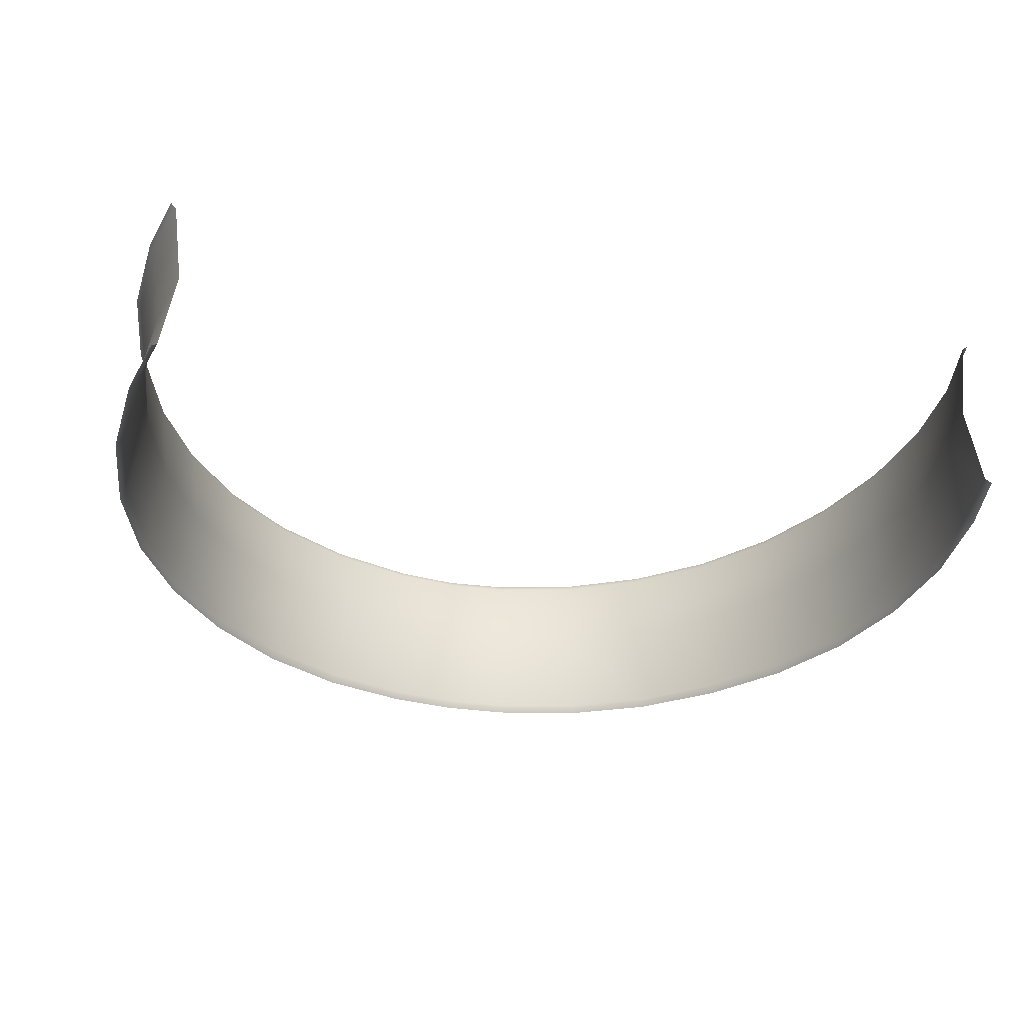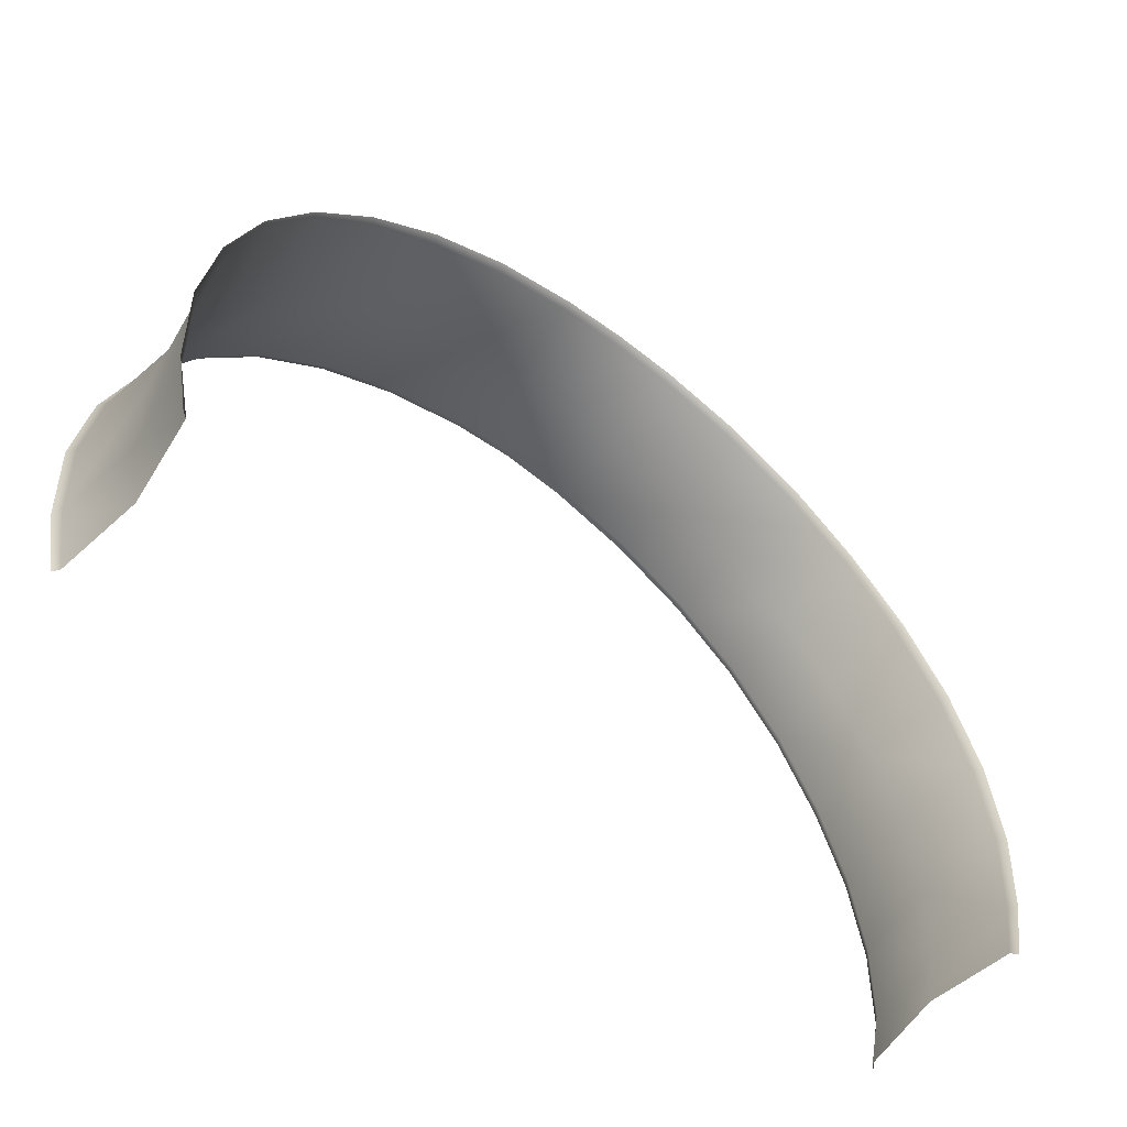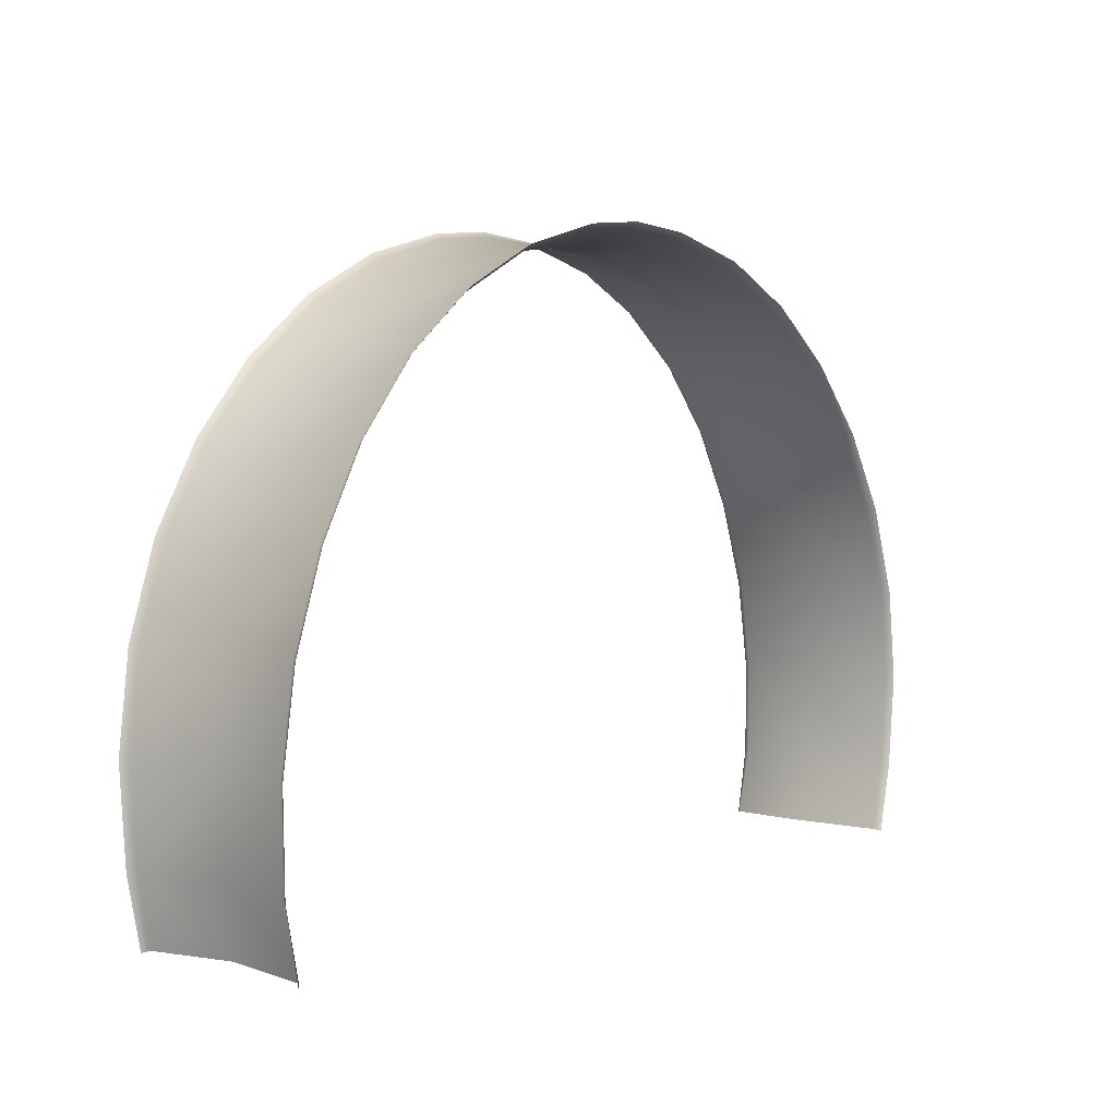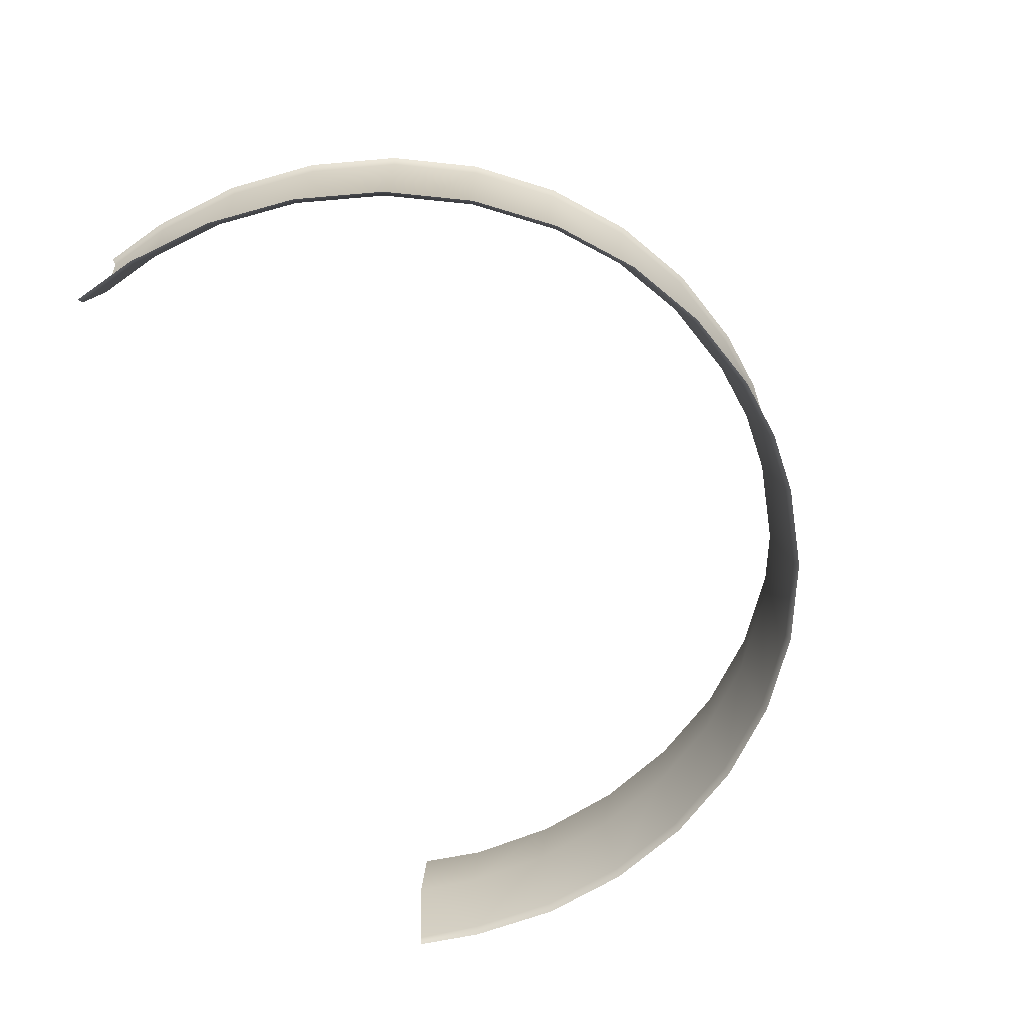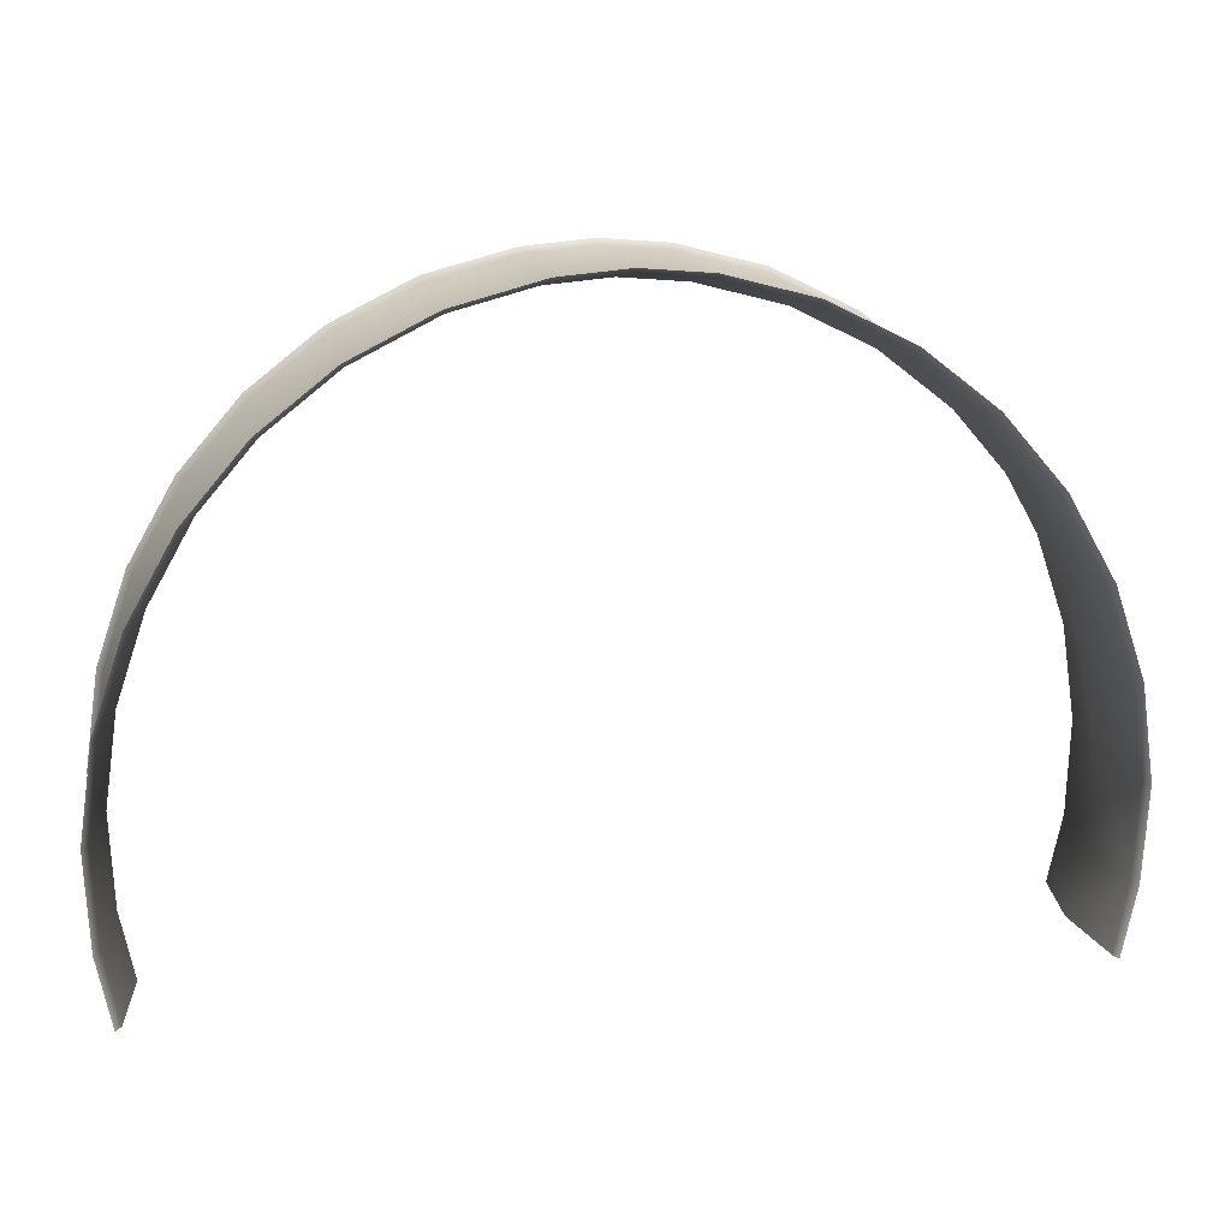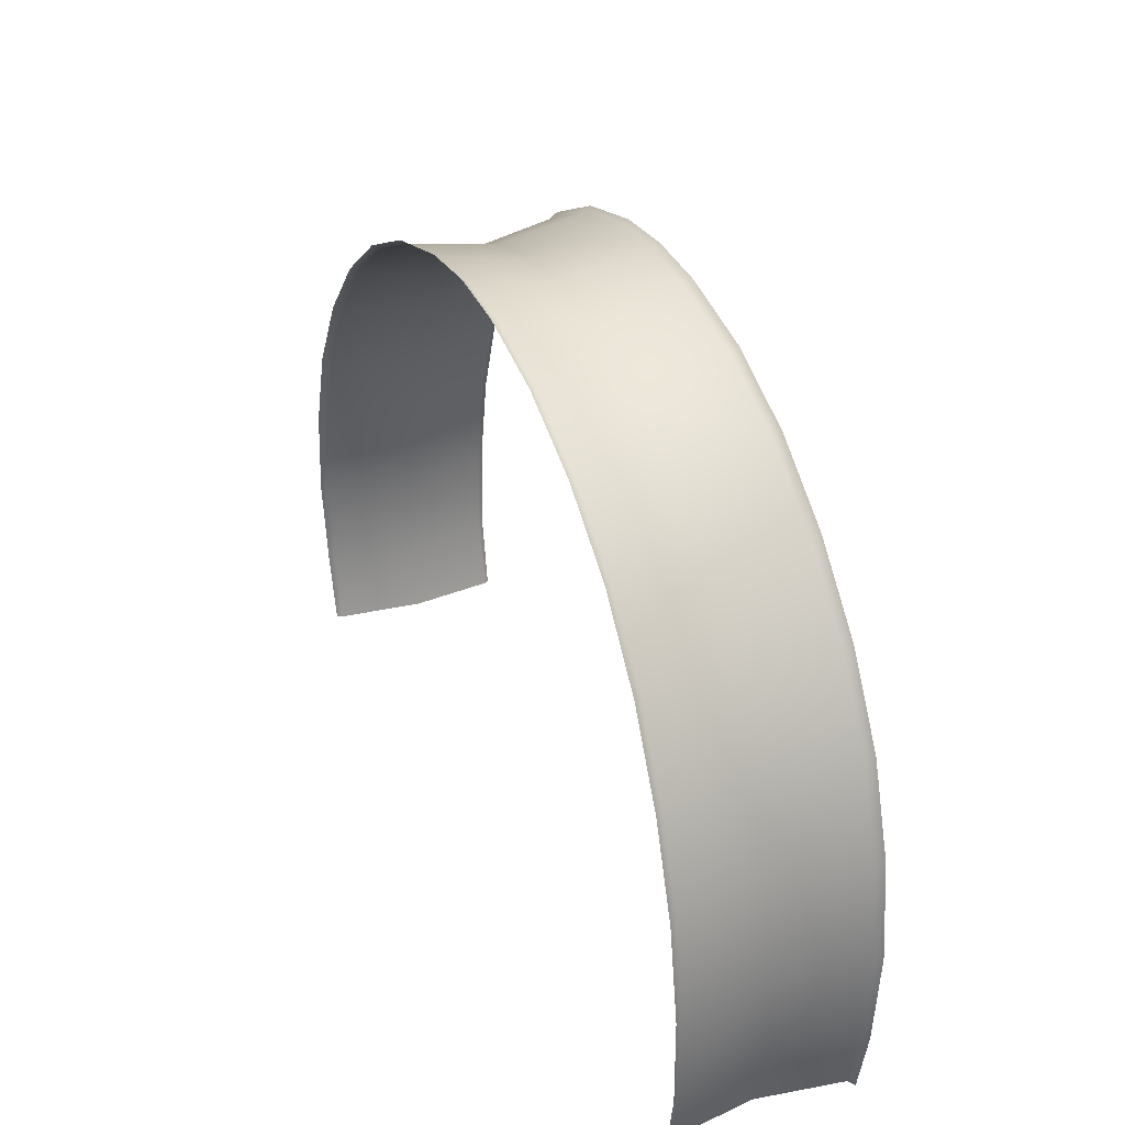
<metadata>
{"format":"obj","ext":"obj","renderer":"f3d","projection":"perspective","resolution":1024,"background":"white","views":[{"elev":-34.5,"azim":-14.9,"up":"+Z"},{"elev":-56.0,"azim":141.1,"up":"+Y"},{"elev":3.6,"azim":129.0,"up":"+Y"},{"elev":-69.2,"azim":113.6,"up":"+Z"},{"elev":15.9,"azim":-9.9,"up":"+Y"},{"elev":33.1,"azim":66.7,"up":"+Y"}]}
</metadata>
<code>
g ENV_SY01_SpeedArch_Inside_MO
v -0.41 4.937 0.5733
v 7.629e-06 4.973 0.5701
v 7.629e-06 4.942 0.5249
v -0.4046 4.907 0.5269
v -0.9413 4.796 0.5797
v -0.3934 4.813 -7.629e-06
v 7.629e-06 4.847 -7.629e-06
v -0.9291 4.768 0.5317
v -1.436 4.549 0.5837
v -0.4046 4.907 -0.5269
v 7.629e-06 4.942 -0.5249
v -0.9031 4.677 -7.629e-06
v -1.418 4.524 0.5358
v -1.876 4.204 0.5864
v -0.41 4.937 -0.5733
v 7.629e-06 4.973 -0.57
v -0.9413 4.796 -0.5797
v -0.9291 4.768 -0.5318
v -1.436 4.549 -0.5838
v -1.418 4.524 -0.5358
v -1.876 4.204 -0.5863
v -1.378 4.439 -7.629e-06
v -1.852 4.183 -0.538
v -2.244 3.775 -0.5941
v -1.8 4.108 -7.629e-06
v -2.215 3.759 -0.5437
v -2.526 3.279 -0.6002
v -1.852 4.183 0.538
v -2.244 3.775 0.5941
v -2.493 3.268 -0.5493
v -2.71 2.734 -0.5977
v -2.153 3.696 -7.629e-06
v -2.215 3.759 0.5437
v -2.526 3.279 0.6002
v -2.675 2.729 -0.5468
v -2.79 2.161 -0.5887
v -2.422 3.218 -7.629e-06
v -2.493 3.268 0.5493
v -2.71 2.734 0.5977
v -2.599 2.695 -7.629e-06
v -2.675 2.729 0.5469
v -2.79 2.161 0.5887
v -2.754 2.162 0.5387
v -2.764 1.583 0.5725
v -2.754 2.162 -0.5388
v -2.764 1.583 -0.5725
v -2.677 2.145 -7.629e-06
v -2.728 1.591 -0.5239
v -2.677 1.158 -0.5677
v -2.642 1.171 -0.5352
v -2.568 1.181 -7.629e-06
v -2.652 1.589 -7.629e-06
v -2.642 1.171 0.5352
v -2.728 1.591 0.524
v -2.677 1.158 0.5676
v 2.642 1.171 0.5351
v 2.764 1.583 0.5725
v 2.677 1.158 0.5676
v 2.728 1.591 0.524
v 2.568 1.181 -7.629e-06
v 2.791 2.161 0.5887
v 2.652 1.589 -7.629e-06
v 2.642 1.171 -0.5351
v 2.754 2.162 0.5387
v 2.71 2.734 0.5977
v 2.677 2.145 -7.629e-06
v 2.675 2.729 0.5469
v 2.526 3.279 0.6002
v 2.599 2.695 -7.629e-06
v 2.493 3.268 0.5493
v 2.244 3.775 0.5941
v 2.422 3.218 -7.629e-06
v 2.215 3.759 0.5437
v 1.876 4.204 0.5864
v 2.153 3.696 -7.629e-06
v 1.852 4.183 0.538
v 1.436 4.549 0.5837
v 1.8 4.108 -7.629e-06
v 1.418 4.524 0.5358
v 0.9413 4.796 0.5797
v 1.378 4.439 -7.629e-06
v 0.9291 4.768 0.5319
v 0.41 4.937 0.5733
v 0.4047 4.907 0.5269
v 7.629e-06 4.973 0.5701
v 7.629e-06 4.942 0.5249
v 0.3934 4.813 -7.629e-06
v 7.629e-06 4.847 -7.629e-06
v 0.9031 4.677 -7.629e-06
v 0.4047 4.907 -0.5269
v 7.629e-06 4.942 -0.5249
v 7.629e-06 4.973 -0.57
v 0.41 4.937 -0.5733
v 0.9291 4.768 -0.5318
v 0.9413 4.796 -0.5797
v 1.418 4.524 -0.5358
v 1.436 4.549 -0.5838
v 1.852 4.183 -0.538
v 1.876 4.204 -0.5863
v 2.215 3.759 -0.5437
v 2.244 3.775 -0.5941
v 2.493 3.268 -0.5493
v 2.526 3.279 -0.6002
v 2.675 2.729 -0.5468
v 2.71 2.734 -0.5977
v 2.754 2.162 -0.5388
v 2.791 2.161 -0.5887
v 2.728 1.591 -0.5239
v 2.764 1.583 -0.5725
v 2.677 1.158 -0.5677
g ENV_SY01_SpeedArch_Inside_MO_0
f 3 2 1
f 4 3 1
f 4 1 5
f 3 4 6
f 7 3 6
f 8 4 5
f 8 5 9
f 7 6 10
f 11 7 10
f 6 4 12
f 4 8 12
f 13 8 9
f 13 9 14
f 11 10 15
f 16 11 15
f 15 10 17
f 10 6 18
f 10 18 17
f 6 12 18
f 17 18 19
f 18 20 19
f 18 12 20
f 19 20 21
f 12 8 22
f 12 22 20
f 8 13 22
f 20 23 21
f 20 22 23
f 21 23 24
f 22 13 25
f 22 25 23
f 23 26 24
f 23 25 26
f 24 26 27
f 13 28 25
f 28 13 14
f 28 14 29
f 26 30 27
f 27 30 31
f 25 32 26
f 25 28 32
f 26 32 30
f 33 28 29
f 28 33 32
f 33 29 34
f 30 35 31
f 31 35 36
f 32 37 30
f 32 33 37
f 30 37 35
f 38 33 34
f 33 38 37
f 38 34 39
f 37 38 40
f 37 40 35
f 41 38 39
f 38 41 40
f 41 39 42
f 43 41 42
f 40 41 43
f 43 42 44
f 35 45 36
f 36 45 46
f 35 40 47
f 45 35 47
f 47 40 43
f 45 48 46
f 48 45 47
f 46 48 49
f 48 50 49
f 50 48 51
f 52 48 47
f 48 52 51
f 47 43 52
f 51 52 53
f 54 43 44
f 43 54 52
f 52 54 53
f 54 44 55
f 53 54 55
f 58 57 56
f 57 59 56
f 56 59 60
f 59 57 61
f 59 62 60
f 60 62 63
f 64 59 61
f 64 61 65
f 62 59 66
f 59 64 66
f 67 64 65
f 67 65 68
f 66 64 69
f 64 67 69
f 70 67 68
f 70 68 71
f 69 67 72
f 67 70 72
f 73 70 71
f 73 71 74
f 72 70 75
f 70 73 75
f 76 73 74
f 76 74 77
f 75 73 78
f 73 76 78
f 79 76 77
f 79 77 80
f 76 79 81
f 78 76 81
f 82 79 80
f 81 79 82
f 82 80 83
f 84 82 83
f 84 83 85
f 86 84 85
f 84 86 87
f 82 84 87
f 86 88 87
f 89 81 82
f 89 82 87
f 87 88 90
f 87 90 89
f 88 91 90
f 90 91 92
f 93 90 92
f 94 90 93
f 90 94 89
f 95 94 93
f 96 81 89
f 94 96 89
f 96 94 95
f 78 81 96
f 97 96 95
f 98 78 96
f 98 96 97
f 75 78 98
f 99 98 97
f 100 75 98
f 100 98 99
f 72 75 100
f 101 100 99
f 102 72 100
f 102 100 101
f 69 72 102
f 103 102 101
f 104 69 102
f 104 102 103
f 66 69 104
f 105 104 103
f 106 66 104
f 106 104 105
f 62 66 106
f 107 106 105
f 108 62 106
f 108 106 107
f 62 108 63
f 109 108 107
f 108 109 63
f 109 110 63

</code>
